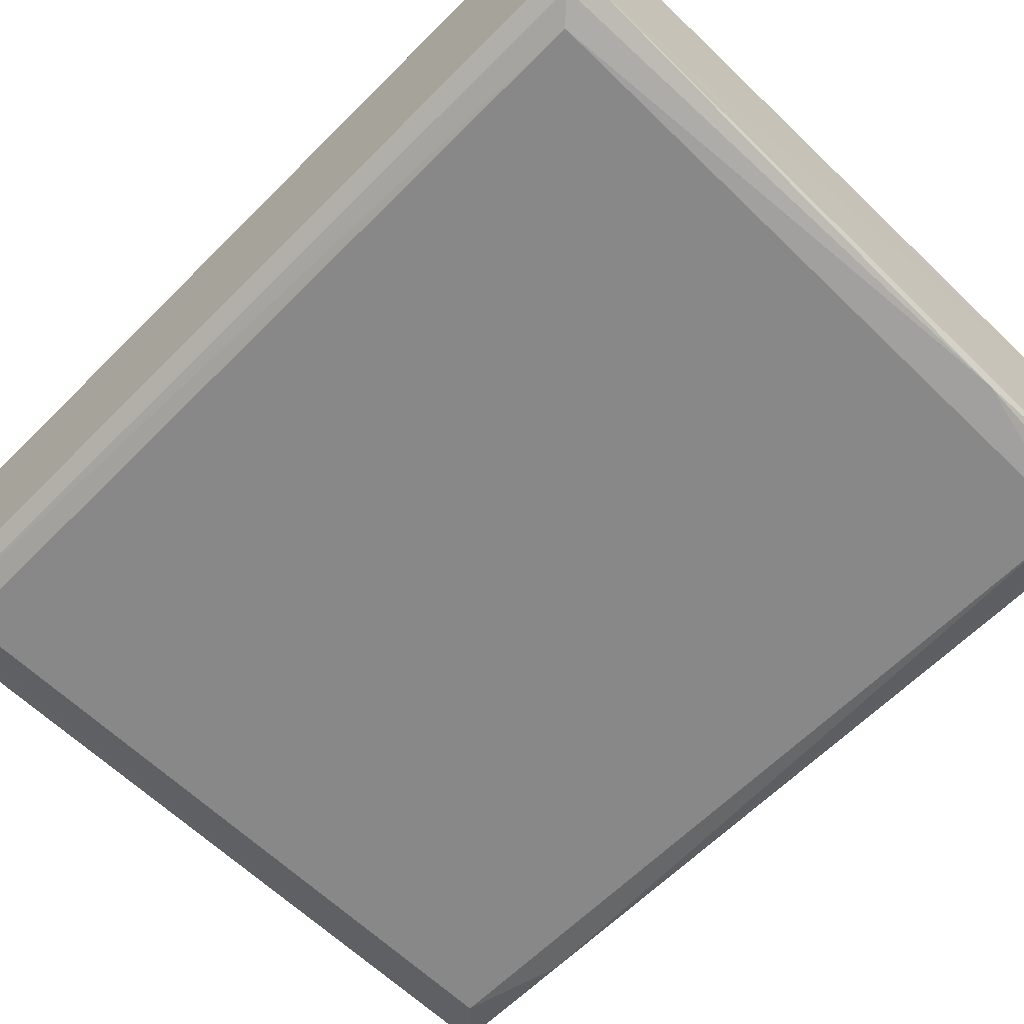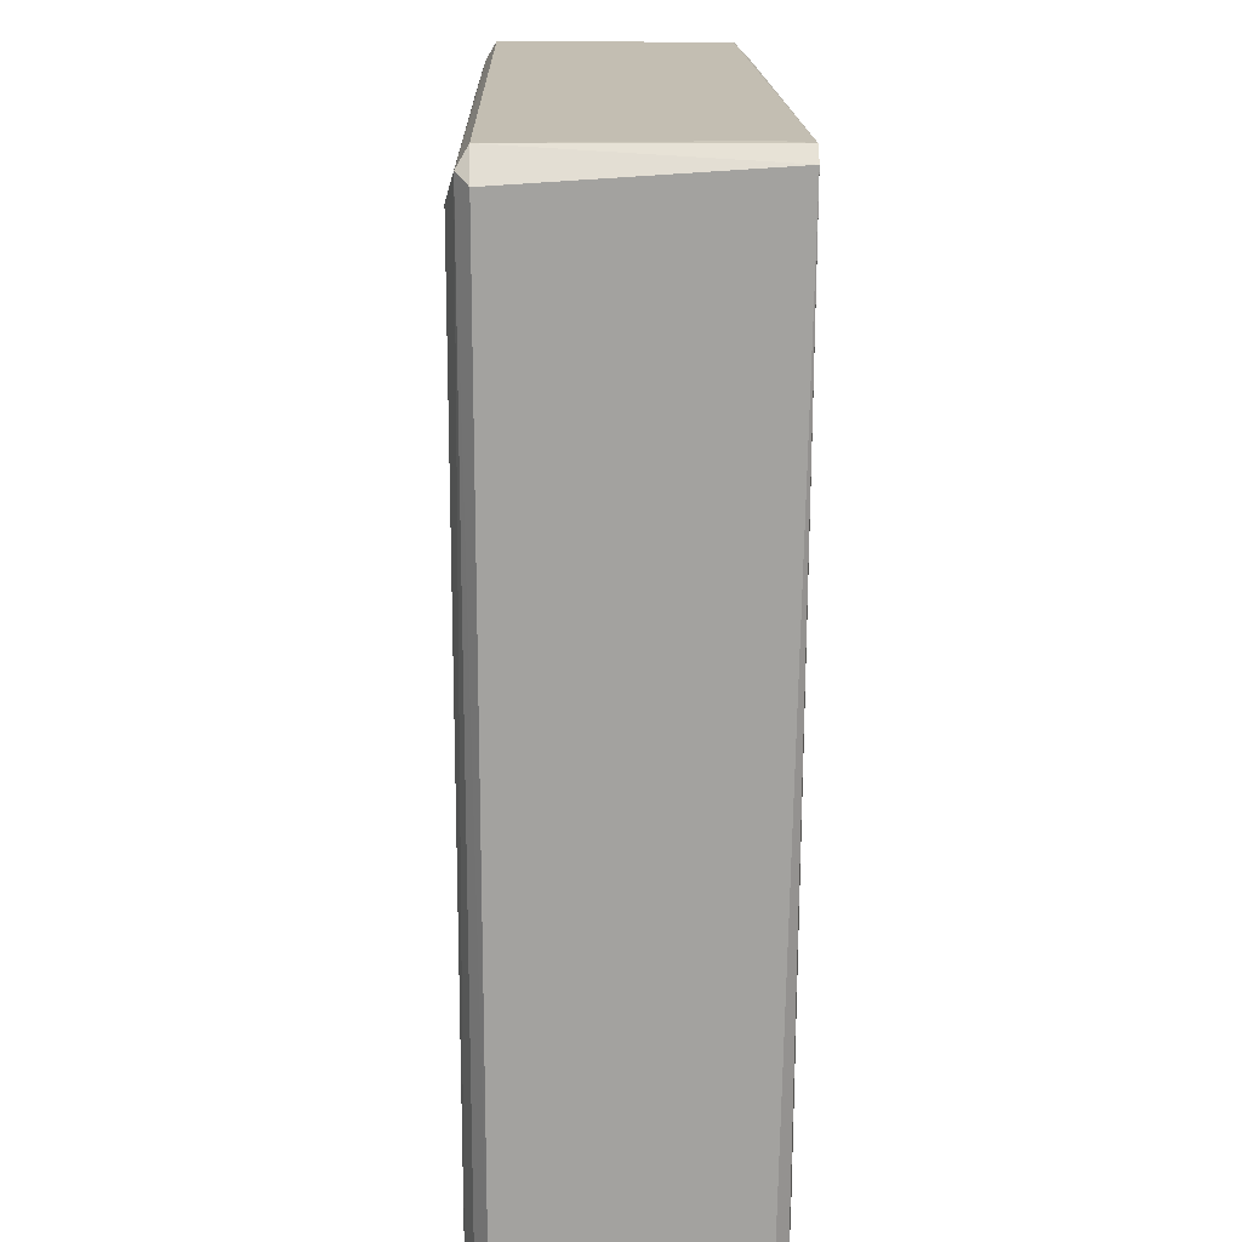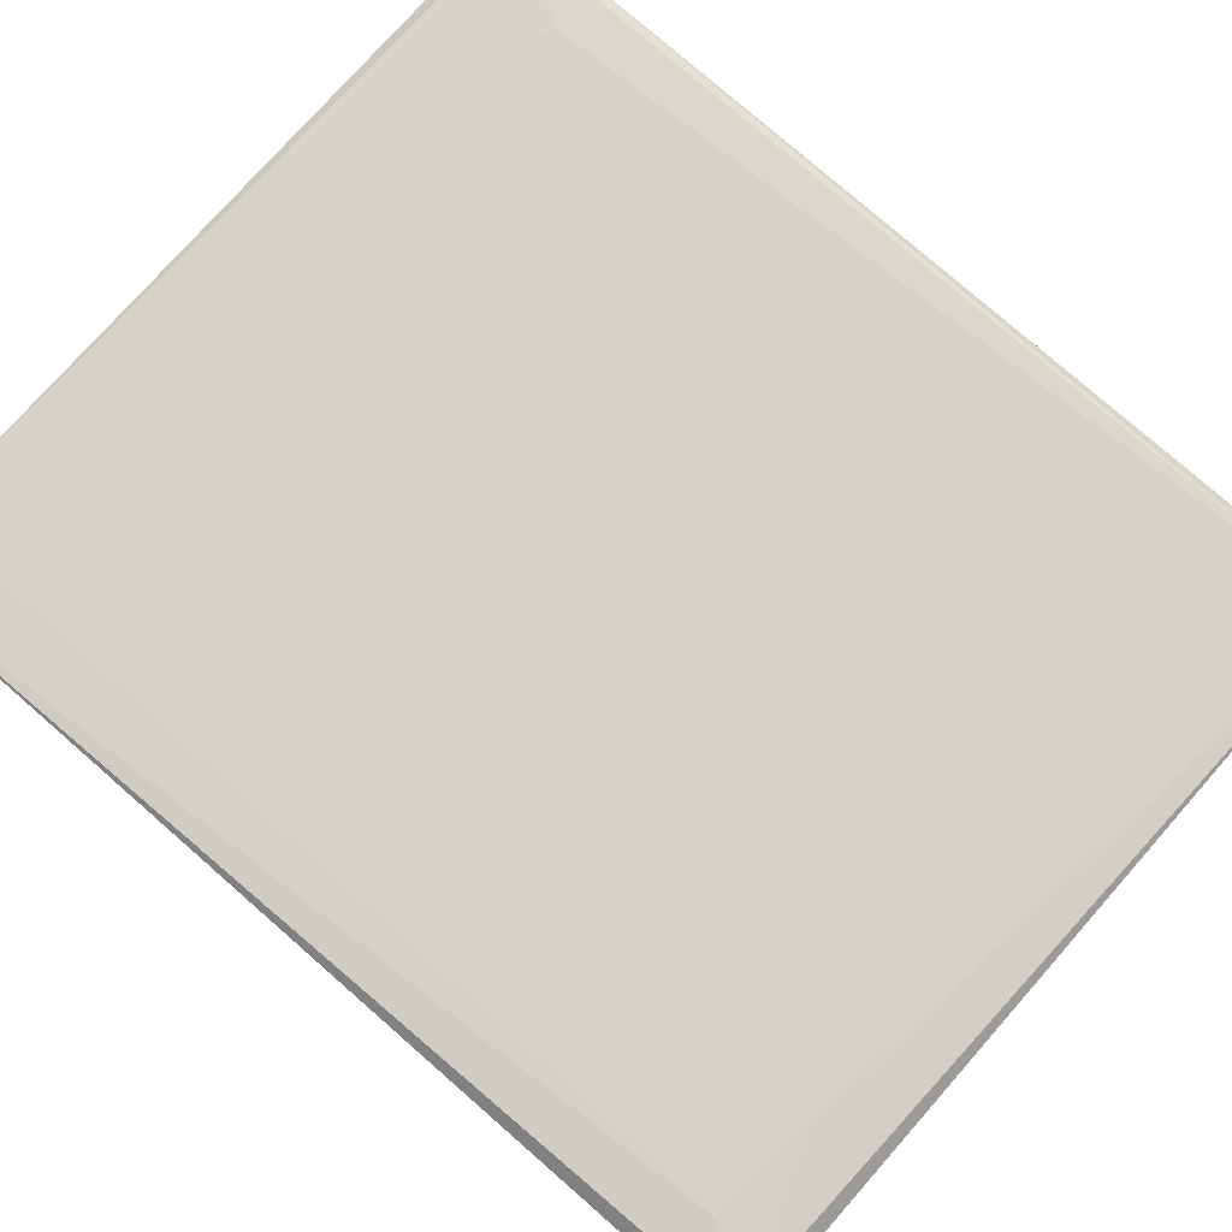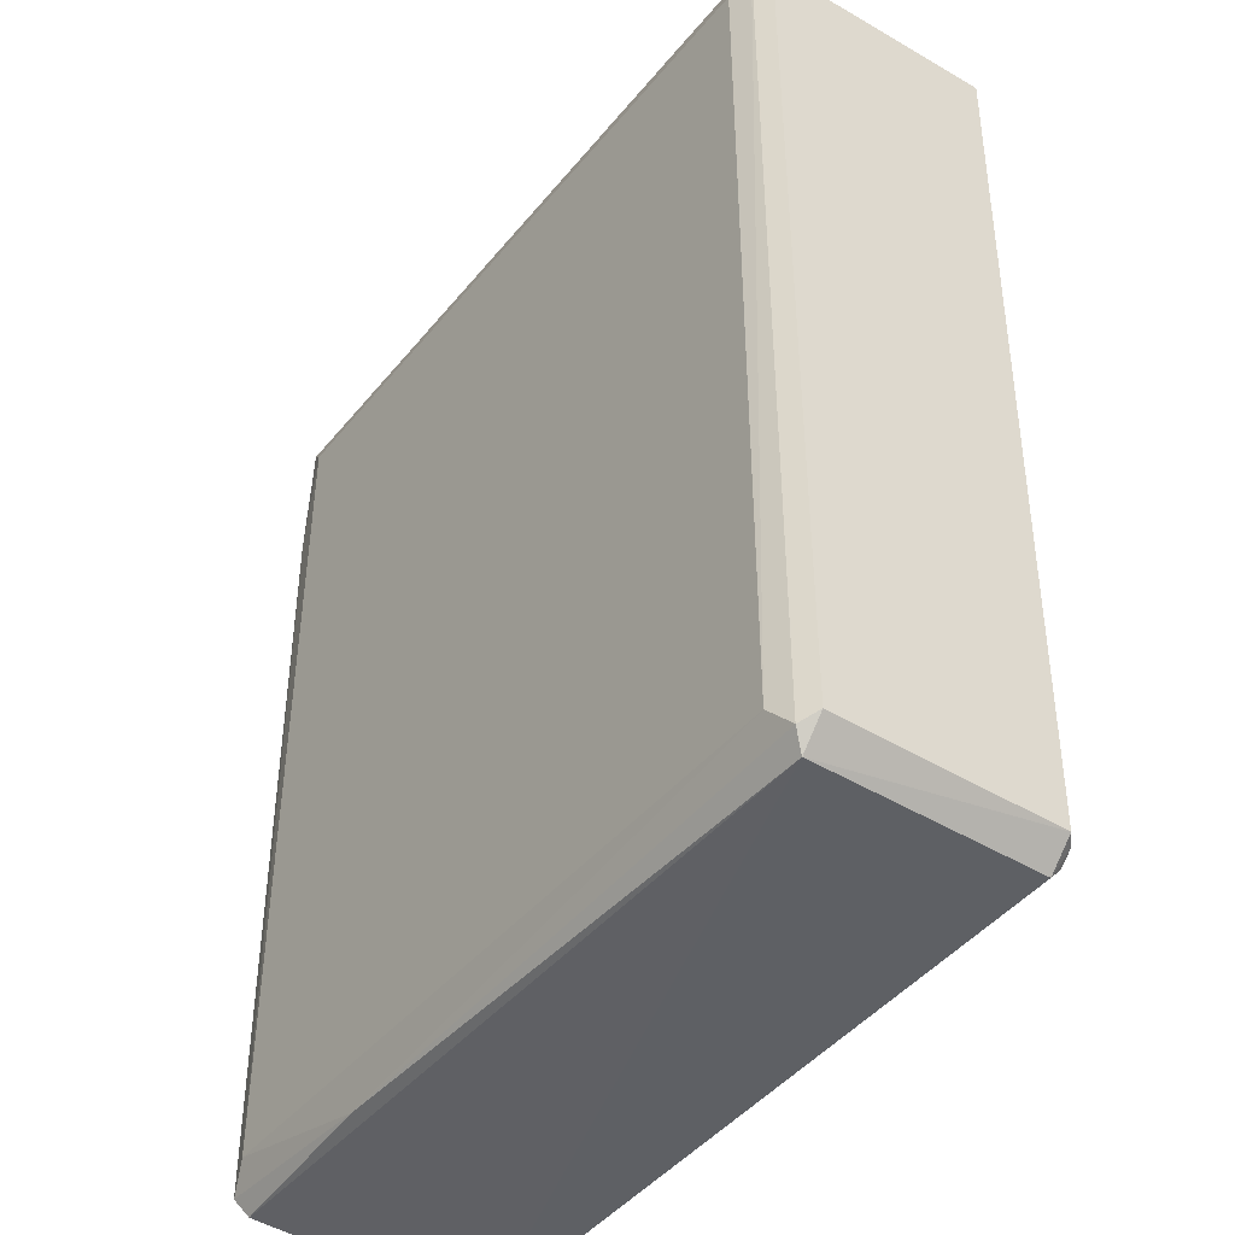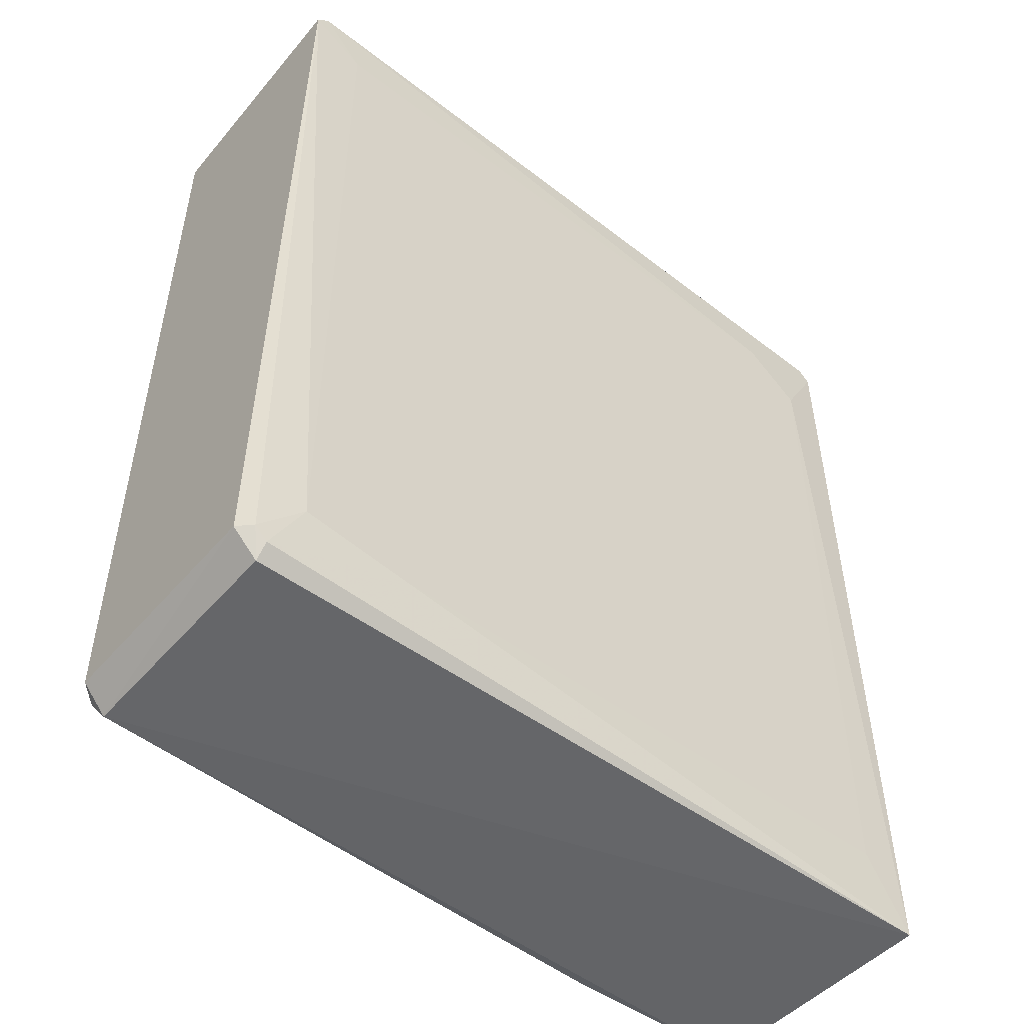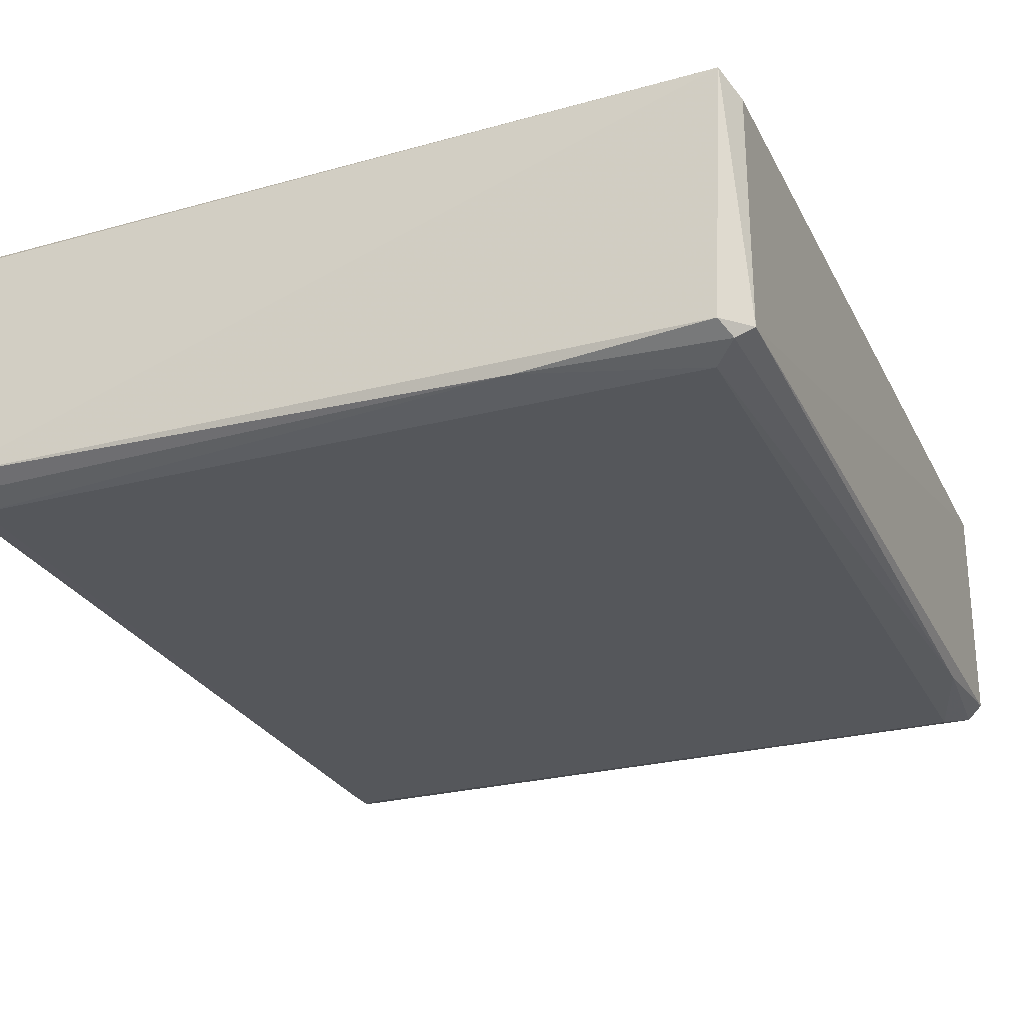
<metadata>
{"format":"obj","ext":"obj","renderer":"f3d","projection":"perspective","resolution":1024,"background":"white","views":[{"elev":-62.7,"azim":135.5,"up":"+Y"},{"elev":17.5,"azim":89.0,"up":"+Z"},{"elev":78.2,"azim":131.1,"up":"+Y"},{"elev":-43.1,"azim":54.0,"up":"+Z"},{"elev":-51.5,"azim":140.7,"up":"+Z"},{"elev":-26.7,"azim":-158.0,"up":"+Y"}]}
</metadata>
<code>
v -0.05973 0.02446 -0.07041
v 0.07021 0.02438 0.08189
v -0.07002 -0.01936 0.0791
v 0.06718 -0.0214 -0.08056
v -0.06728 -0.02145 -0.08075
v 0.06303 -0.02292 0.07605
v 0.06544 0.02354 -0.08117
v -0.0678 0.02359 0.07915
v -0.06781 0.02438 -0.08419
v 0.06592 -0.01947 0.0841
v -0.06296 -0.02291 0.07604
v 0.06319 -0.02297 -0.07619
v -0.06554 0.02133 0.08369
v 0.07004 -0.01934 -0.07901
v 0.06573 -0.01941 -0.08381
v 0.07017 -0.01938 0.0792
v 0.0701 0.02132 -0.07907
v -0.06998 0.02131 -0.07901
v -0.06308 -0.02296 -0.07615
v -0.06577 -0.01944 0.08399
v -0.07013 -0.01939 -0.07918
v 0.0598 0.02446 -0.07041
v -0.06572 -0.01942 -0.08388
v 0.06788 0.02438 0.08423
v -0.0701 0.02134 0.07919
v -0.05971 0.02446 0.06403
v 0.06557 0.02132 -0.08361
v 0.0599 0.02451 0.07485
v -0.03365 -0.02147 -0.08307
v 0.06736 -0.02146 0.08082
v -0.0689 -0.02125 0.05783
v 0.06612 0.01921 0.08435
v 0.06774 0.02355 -0.07897
v -0.04906 0.02447 0.0726
v -0.06555 0.0236 0.08143
v -0.06715 -0.02141 0.08063
v 0.0406 0.02447 -0.07257
f 28 22 37
f 6 11 12
f 14 4 15
f 2 10 16
f 16 14 17
f 14 15 17
f 2 16 17
f 12 11 19
f 18 9 21
f 9 15 23
f 5 21 23
f 21 9 23
f 10 2 24
f 8 9 25
f 9 18 25
f 3 20 25
f 20 13 25
f 21 3 25
f 18 21 25
f 1 9 26
f 9 8 26
f 9 7 27
f 15 9 27
f 17 15 27
f 2 22 28
f 24 2 28
f 4 12 29
f 15 4 29
f 19 5 29
f 12 19 29
f 5 23 29
f 23 15 29
f 11 6 30
f 12 4 30
f 6 12 30
f 4 14 30
f 16 10 30
f 14 16 30
f 10 20 30
f 5 19 31
f 19 11 31
f 3 21 31
f 21 5 31
f 20 10 32
f 13 20 32
f 10 24 32
f 24 13 32
f 2 17 33
f 22 2 33
f 7 22 33
f 27 7 33
f 17 27 33
f 1 26 34
f 28 1 34
f 24 28 34
f 13 24 35
f 8 25 35
f 25 13 35
f 26 8 35
f 24 34 35
f 34 26 35
f 20 3 36
f 11 30 36
f 30 20 36
f 3 31 36
f 31 11 36
f 9 1 37
f 7 9 37
f 22 7 37
f 1 28 37

</code>
